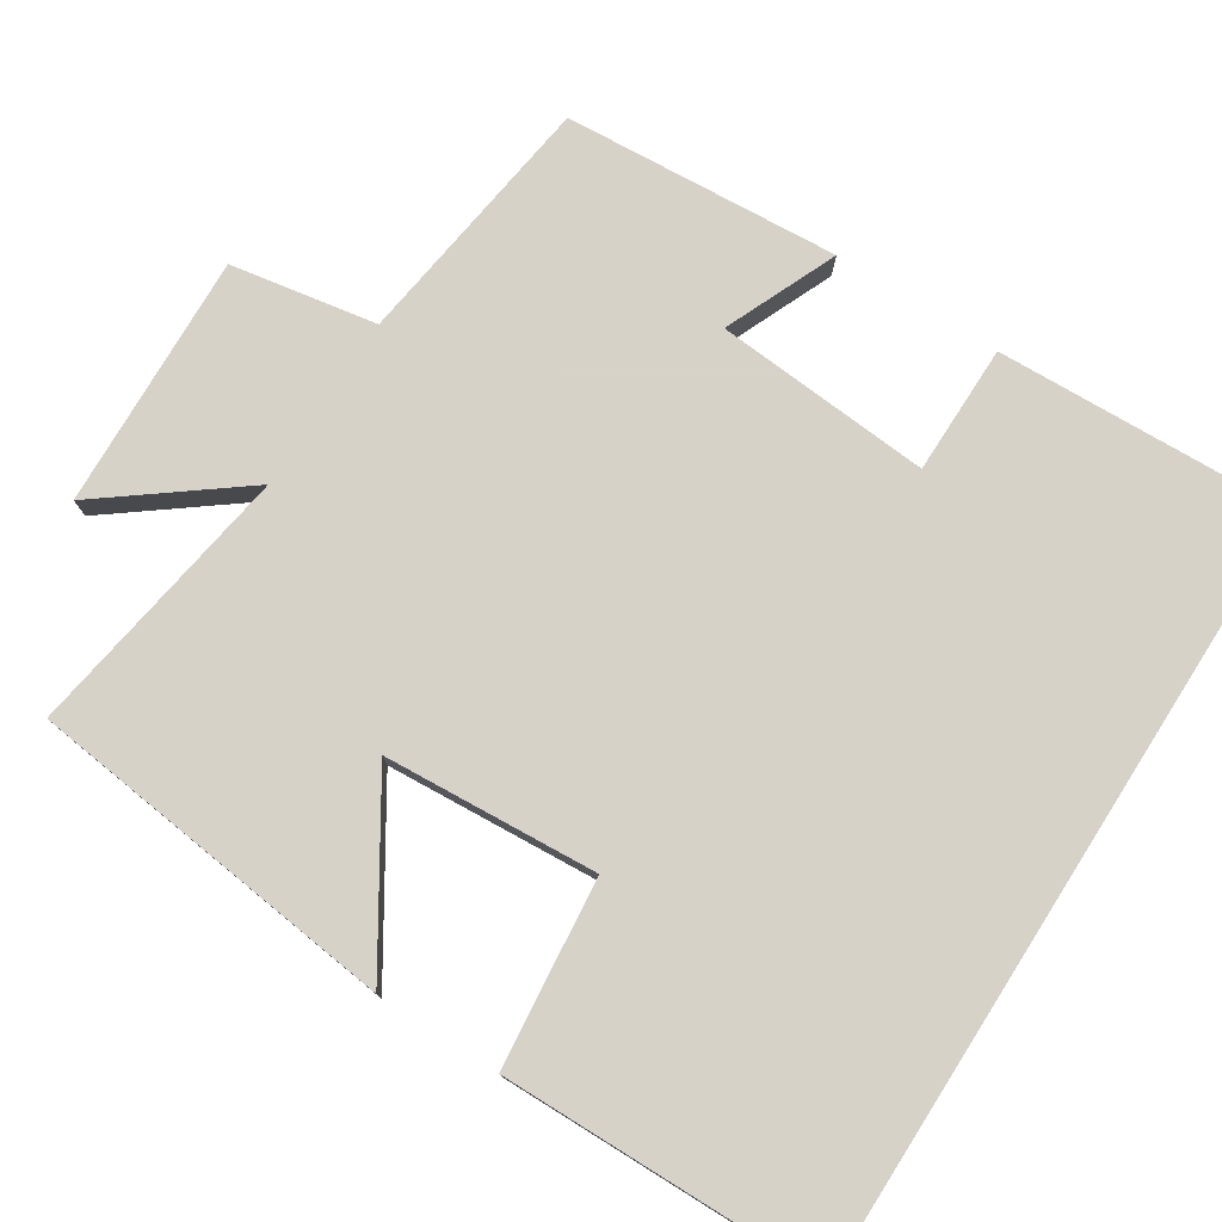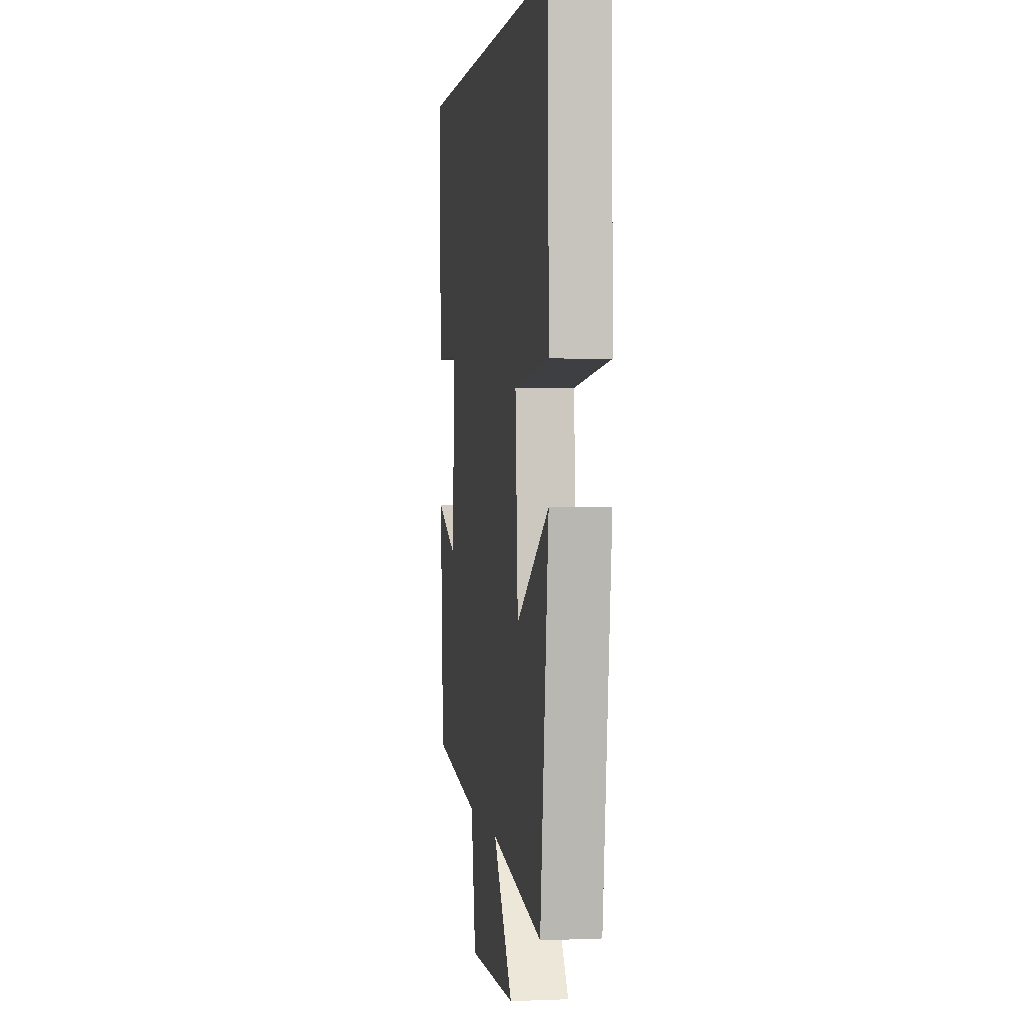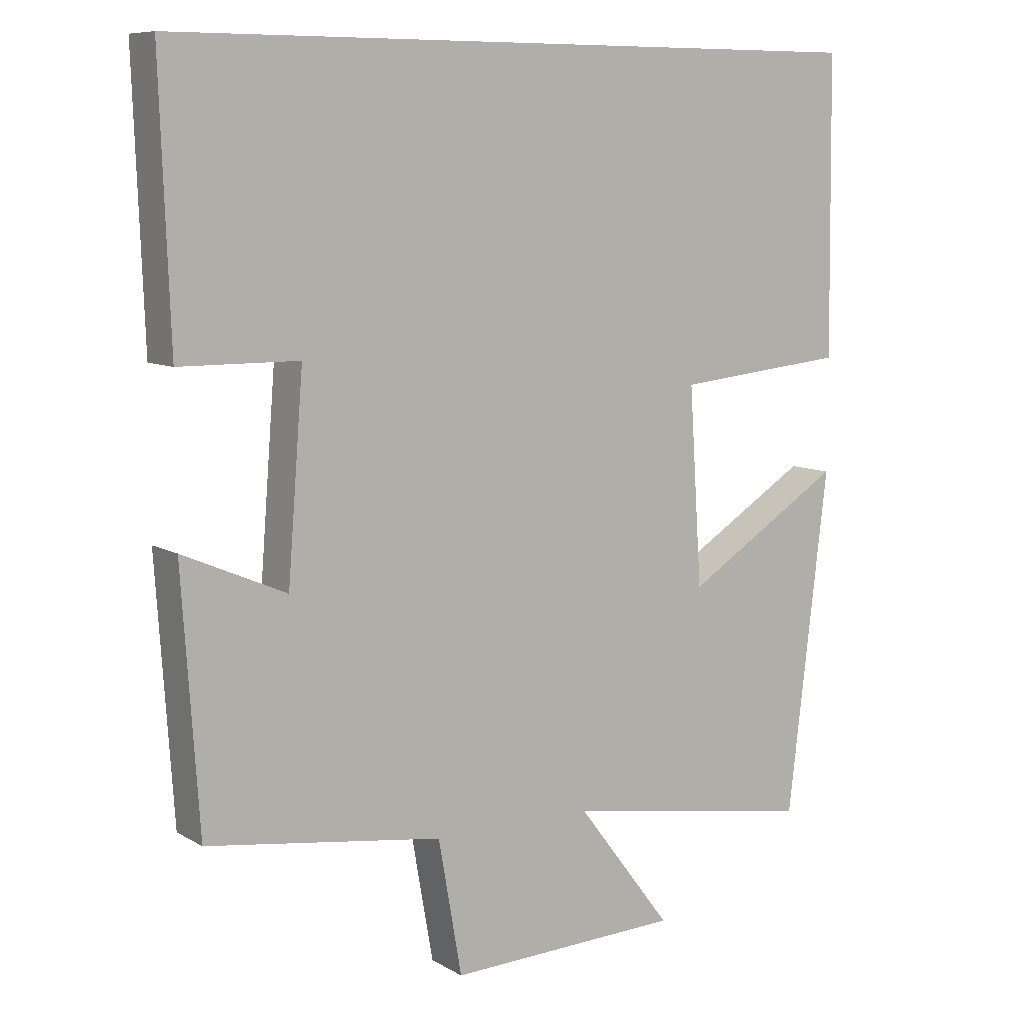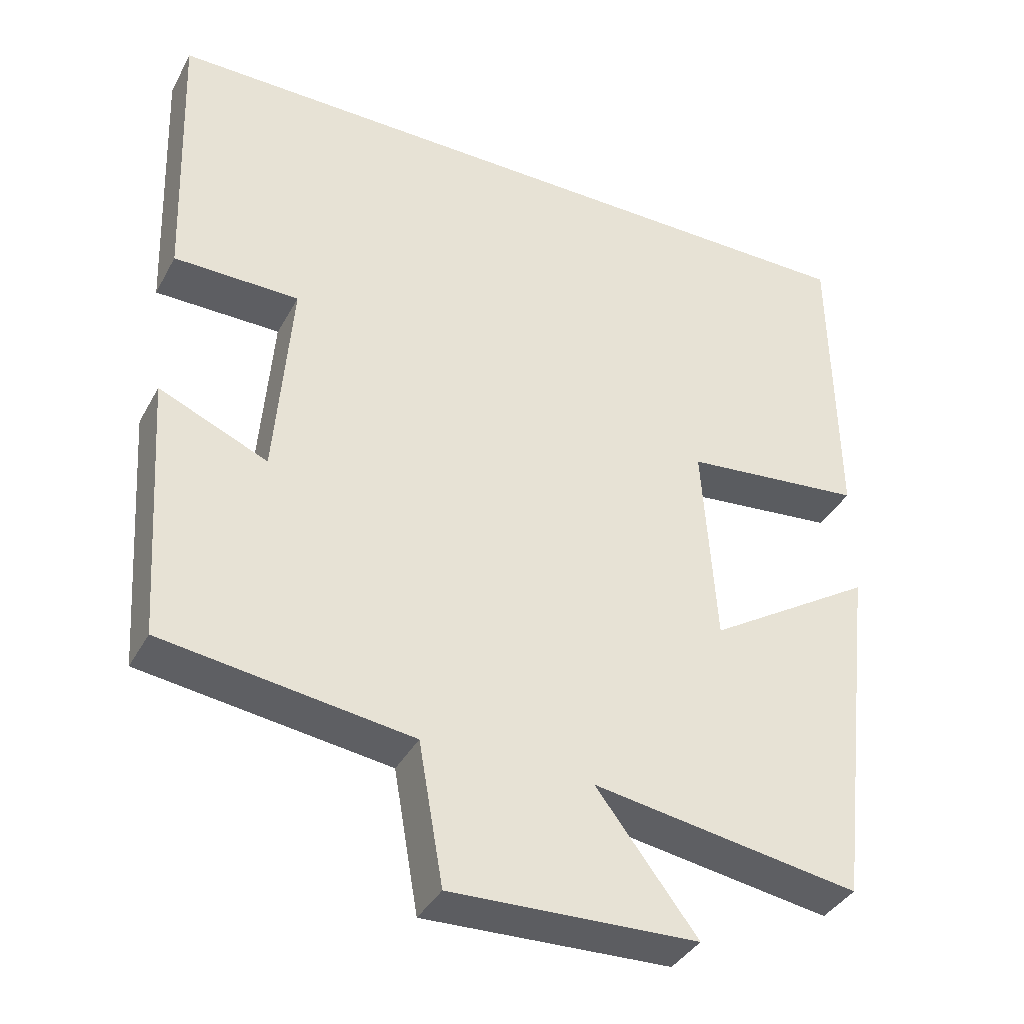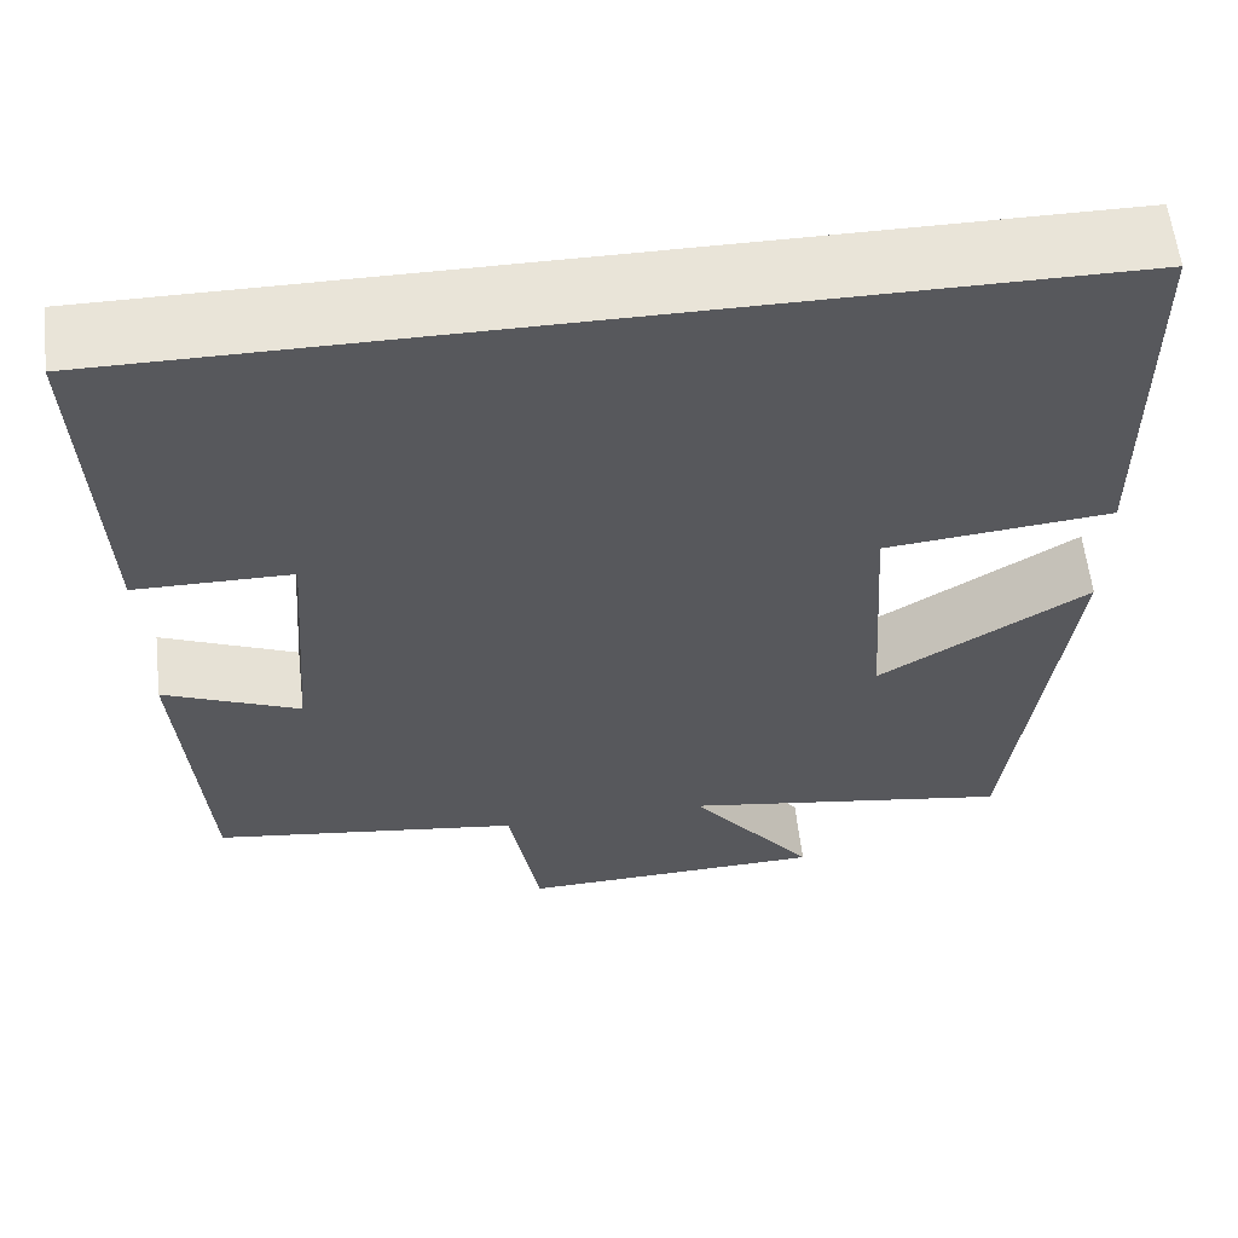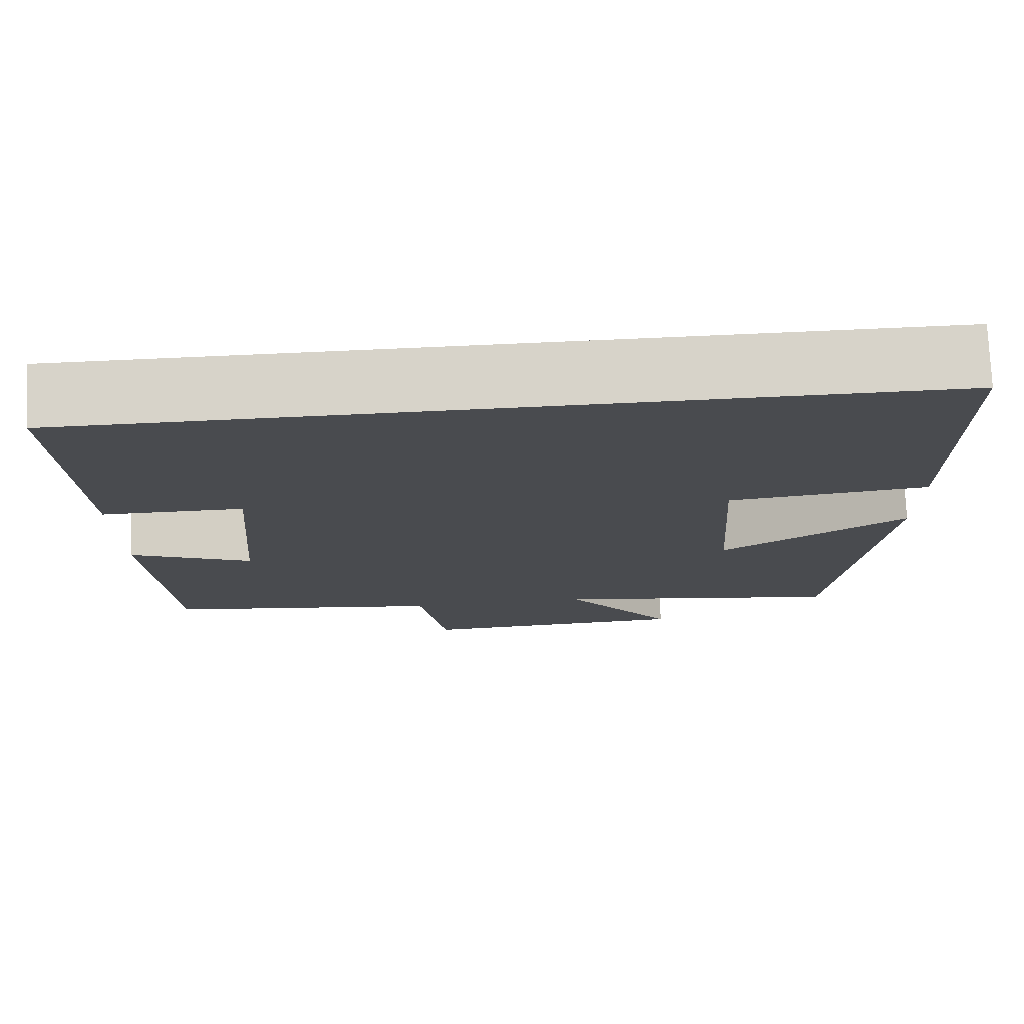
<metadata>
{"format":"obj","ext":"obj","renderer":"f3d","projection":"perspective","resolution":1024,"background":"white","views":[{"elev":77.3,"azim":-57.5,"up":"+Y"},{"elev":1.5,"azim":-98.4,"up":"+Z"},{"elev":8.7,"azim":146.1,"up":"+Z"},{"elev":-38.1,"azim":154.1,"up":"+Z"},{"elev":60.2,"azim":173.5,"up":"+Z"},{"elev":76.1,"azim":177.5,"up":"+Z"}]}
</metadata>
<code>
v 0.514 0.07 0.5
v 0.5 0.07 0.121
v 0.332 0.07 0.12
v 0.354 0.07 -0.16
v 0.5 0.07 -0.097
v 0.476 0.07 -0.454
v 0.143 0.07 -0.5
v 0.11 0.07 -0.689
v -0.22 0.07 -0.677
v -0.085 0.07 -0.5
v -0.443 0.07 -0.557
v -0.5 0.07 -0.076
v -0.276 0.07 -0.217
v -0.258 0.07 0.059
v -0.5 0.07 0.084
v -0.495 0.07 0.5
v 0.514 0 0.5
v 0.5 0 0.121
v 0.332 0 0.12
v 0.354 0 -0.16
v 0.5 0 -0.097
v 0.476 0 -0.454
v 0.143 0 -0.5
v 0.11 0 -0.689
v -0.22 0 -0.677
v -0.085 0 -0.5
v -0.443 0 -0.557
v -0.5 0 -0.076
v -0.276 0 -0.217
v -0.258 0 0.059
v -0.5 0 0.084
v -0.495 0 0.5
f 14 15 16 1
f 13 14 1
f 10 11 12 13
f 10 13 1
f 7 8 9 10
f 4 5 6 7
f 3 4 7 10
f 1 2 3
f 1 3 10
f 17 32 31 30
f 17 30 29
f 29 28 27 26
f 17 29 26
f 26 25 24 23
f 23 22 21 20
f 26 23 20 19
f 19 18 17
f 26 19 17
f 1 17 18 2
f 2 18 19 3
f 3 19 20 4
f 4 20 21 5
f 5 21 22 6
f 6 22 23 7
f 7 23 24 8
f 8 24 25 9
f 9 25 26 10
f 10 26 27 11
f 11 27 28 12
f 12 28 29 13
f 13 29 30 14
f 14 30 31 15
f 15 31 32 16
f 16 32 17 1

</code>
